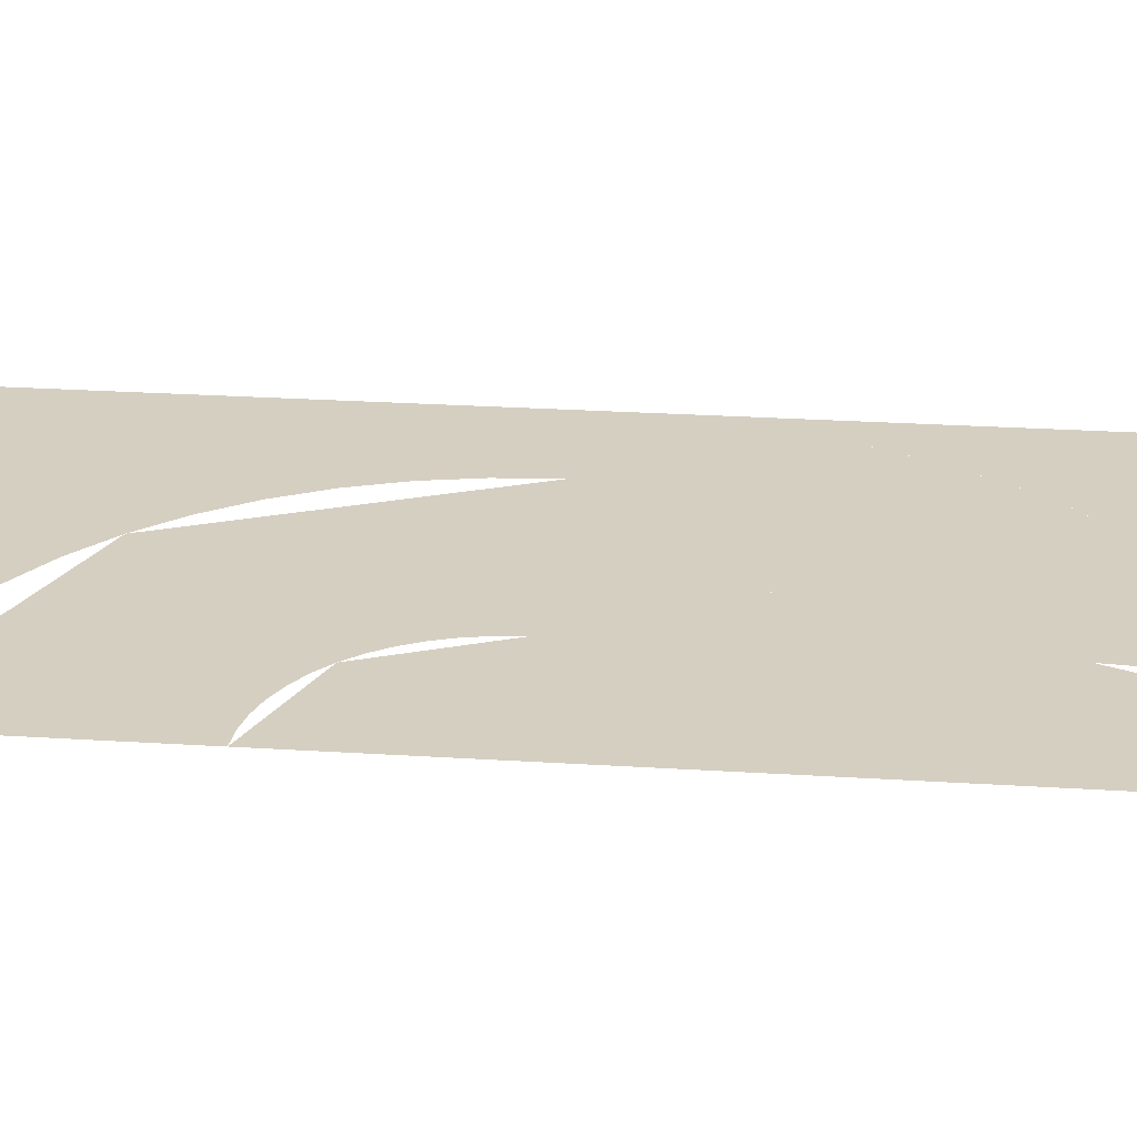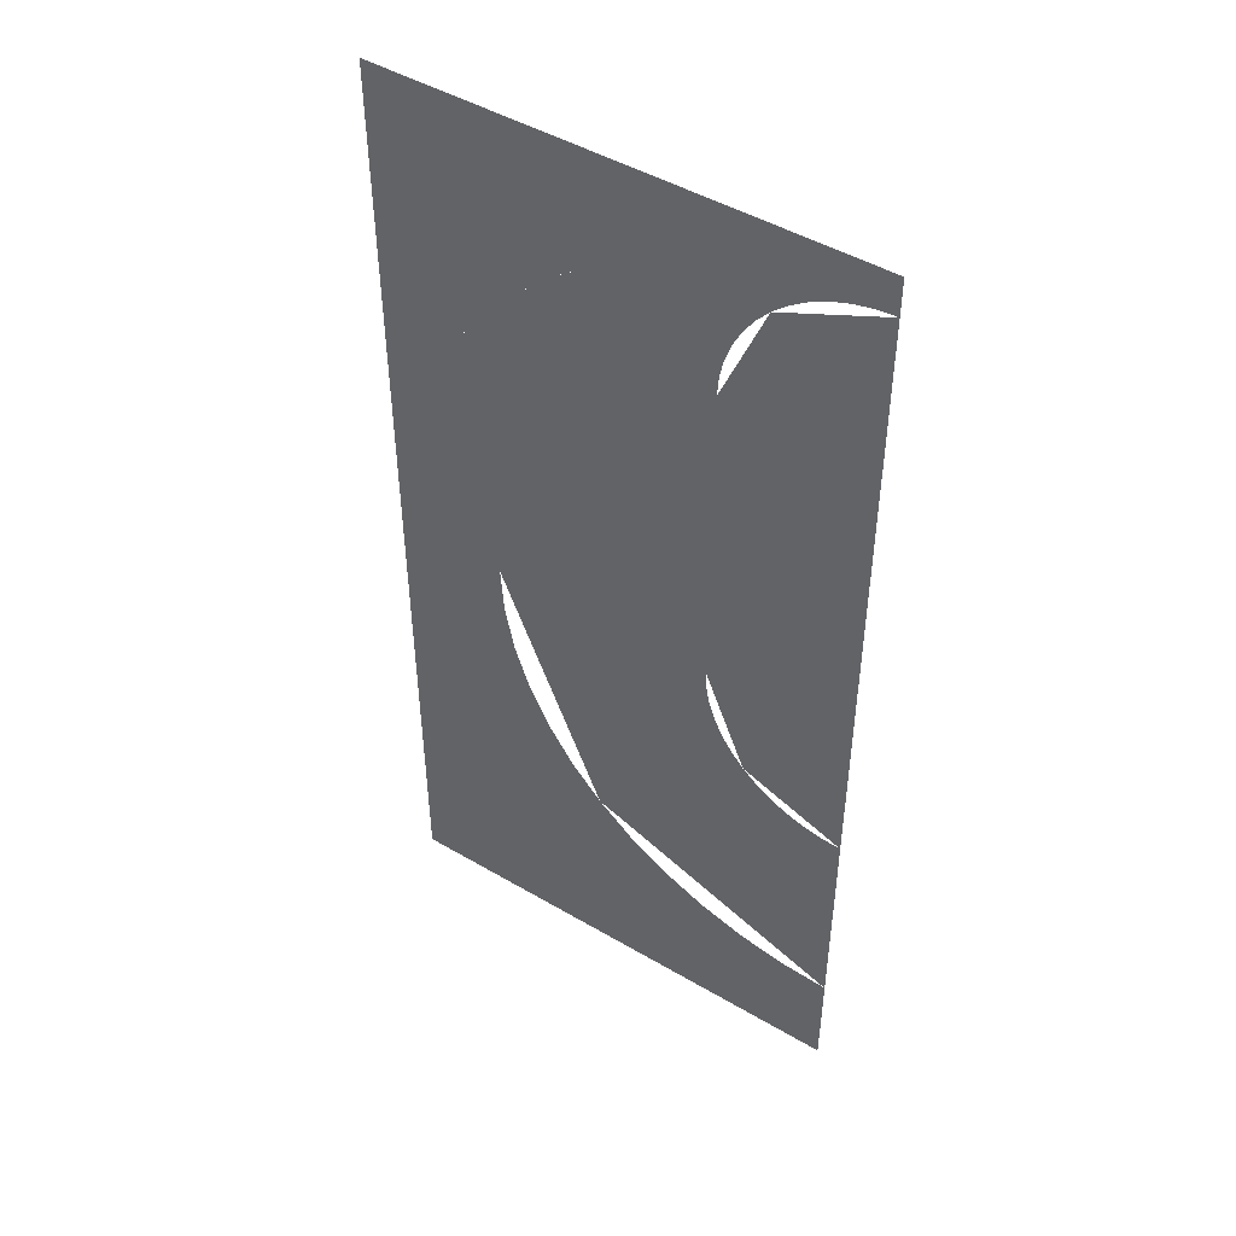
<metadata>
{"format":"obj","ext":"obj","renderer":"f3d","projection":"perspective","resolution":1024,"background":"white","views":[{"elev":25.9,"azim":-84.2,"up":"+Y"},{"elev":47.3,"azim":-146.4,"up":"+Z"}]}
</metadata>
<code>
v 0.0625 0 0.1725
v 0.008156 0 0.172
v 0 0 0.1725
v 0.0625 0 0.1725
v 0.01617 0 0.1704
v 0.008156 0 0.172
v 0.0625 0 0.1725
v 0.02392 0 0.1677
v 0.01617 0 0.1704
v 0 0 0.1725
v 0.008156 0 0.172
v 0.01617 0 0.1704
v 0.02392 0 0.1677
v 0 0 0.16
v 0.009945 0 0.16
v 0.006525 0 0.1596
v 0.006525 0 0.1596
v 0.009945 0 0.16
v 0.01294 0 0.1583
v 0.01913 0 0.1562
v 0.01294 0 0.1583
v 0.009945 0 0.16
v 0.01913 0 0.1562
v 0.02832 0 0.1524
v 0.025 0 0.1533
v 0.025 0 0.1533
v 0.02832 0 0.1524
v 0.03044 0 0.1497
v 0.03535 0 0.1454
v 0.03044 0 0.1497
v 0.02832 0 0.1524
v 0.05 0 0.11
v 0.05 0 0.1199
v 0.04957 0 0.1165
v 0.04957 0 0.1165
v 0.05 0 0.1199
v 0.04829 0 0.1229
v 0.04619 0 0.1291
v 0.04829 0 0.1229
v 0.05 0 0.1199
v 0.04619 0 0.1291
v 0.04239 0 0.1383
v 0.0433 0 0.135
v 0.0433 0 0.135
v 0.04239 0 0.1383
v 0.03967 0 0.1404
v 0.03535 0 0.1454
v 0.03967 0 0.1404
v 0.04239 0 0.1383
v 0.05 0 0.11
v 0.03535 0 0.1454
v 0 0 0.16
v 0.1625 0 0.1625
v 0.1611 0 0.02121
v 0.1625 0 0
v 0.1625 0 0.1625
v 0.157 0 0.04206
v 0.1611 0 0.02121
v 0.1625 0 0.1625
v 0.1501 0 0.06219
v 0.157 0 0.04206
v 0.1625 0 0.1625
v 0.1407 0 0.08125
v 0.1501 0 0.06219
v 0.1625 0 0.1625
v 0.1289 0 0.09893
v 0.1407 0 0.08125
v 0.1625 0 0.1625
v 0.1149 0 0.1149
v 0.1289 0 0.09893
v 0.1625 0 0.1625
v 0.09893 0 0.1289
v 0.1149 0 0.1149
v 0.1625 0 0.1625
v 0.08125 0 0.1407
v 0.09893 0 0.1289
v 0.1625 0 0.1625
v 0.06219 0 0.1501
v 0.08125 0 0.1407
v 0.1625 0 0
v 0.1611 0 0.02121
v 0.157 0 0.04206
v 0.1501 0 0.06219
v 0.1149 0 0.1149
v 0.09892 0 0.1289
v 0.08125 0 0.1407
v 0.06219 0 0.1501
v 0.1501 0 0.06219
v 0.1407 0 0.08124
v 0.1289 0 0.09892
v 0.1149 0 0.1149
v 0.1375 0 0
v 0.1375 0 0.02735
v 0.1363 0 0.01794
v 0.1363 0 0.01794
v 0.1375 0 0.02735
v 0.1328 0 0.03558
v 0.127 0 0.05262
v 0.1328 0 0.03558
v 0.1375 0 0.02735
v 0.127 0 0.05262
v 0.1166 0 0.07789
v 0.1191 0 0.06875
v 0.1191 0 0.06875
v 0.1166 0 0.07789
v 0.1091 0 0.08371
v 0.09723 0 0.09723
v 0.1091 0 0.08371
v 0.1166 0 0.07789
v 0.1375 0 0
v 0.1363 0 0.01794
v 0.1239 0 0.01631
v 0.125 0 0
v 0.1363 0 0.01794
v 0.1328 0 0.03558
v 0.1207 0 0.03235
v 0.1239 0 0.01631
v 0.1328 0 0.03558
v 0.127 0 0.05262
v 0.1155 0 0.04784
v 0.1207 0 0.03235
v 0.127 0 0.05262
v 0.1191 0 0.06875
v 0.1082 0 0.0625
v 0.1155 0 0.04784
v 0.1191 0 0.06875
v 0.1091 0 0.08371
v 0.09917 0 0.0761
v 0.1082 0 0.0625
v 0.1091 0 0.08371
v 0.09723 0 0.09723
v 0.08839 0 0.08839
v 0.09917 0 0.0761
v 0.09375 0 0
v 0.125 0 0
v 0.1239 0 0.01631
v 0.09294 0 0.01223
v 0.09294 0 0.01223
v 0.1239 0 0.01631
v 0.1207 0 0.03235
v 0.09055 0 0.02426
v 0.09055 0 0.02426
v 0.1207 0 0.03235
v 0.1155 0 0.04784
v 0.08662 0 0.03588
v 0.08662 0 0.03588
v 0.1155 0 0.04784
v 0.1082 0 0.0625
v 0.08119 0 0.04688
v 0.08119 0 0.04688
v 0.1082 0 0.0625
v 0.09917 0 0.0761
v 0.07438 0 0.05708
v 0.07438 0 0.05708
v 0.09917 0 0.0761
v 0.08839 0 0.08839
v 0.06629 0 0.06629
v 0.06629 0 0.06629
v 0.09375 0 0
v 0.09294 0 0.01223
v 0.07438 0 0.05708
v 0.07438 0 0.05708
v 0.09294 0 0.01223
v 0.09055 0 0.02426
v 0.08119 0 0.04688
v 0.08119 0 0.04688
v 0.09055 0 0.02426
v 0.08662 0 0.03588
v 0.06875 0 0.01367
v 0.06816 0 0.008972
v 0.06875 0 0
v 0.06641 0 0.01779
v 0.06816 0 0.008972
v 0.06875 0 0.01367
v 0.06352 0 0.02631
v 0.06641 0 0.01779
v 0.06875 0 0.01367
v 0.06875 0 0
v 0.06816 0 0.008972
v 0.06641 0 0.01779
v 0.06352 0 0.02631
v 0.0375 0 0
v 0.02652 0 -0.02652
v 0 0 -0.0375
v 0.05 0 0
v 0.03535 0 -0.03535
v 0.02652 0 -0.02652
v 0.0375 0 0
v 0.03535 0 -0.03535
v 0 0 -0.05
v 0 0 -0.0375
v 0.02652 0 -0.02652
v 0.0625 0 0
v 0.06196 0 -0.008156
v 0.04957 0 -0.006525
v 0.05 0 0
v 0.06196 0 -0.008156
v 0.06037 0 -0.01617
v 0.04829 0 -0.01294
v 0.04957 0 -0.006525
v 0.06037 0 -0.01617
v 0.05774 0 -0.02392
v 0.04619 0 -0.01913
v 0.04829 0 -0.01294
v 0.05774 0 -0.02392
v 0.05412 0 -0.03125
v 0.0433 0 -0.025
v 0.04619 0 -0.01913
v 0.05412 0 -0.03125
v 0.04959 0 -0.03805
v 0.03967 0 -0.03044
v 0.0433 0 -0.025
v 0.04959 0 -0.03805
v 0.04419 0 -0.04419
v 0.03535 0 -0.03535
v 0.03967 0 -0.03044
v 0.04419 0 -0.04419
v 0.03805 0 -0.04959
v 0.03044 0 -0.03967
v 0.03535 0 -0.03535
v 0.03805 0 -0.04959
v 0.03125 0 -0.05412
v 0.025 0 -0.0433
v 0.03044 0 -0.03967
v 0.03125 0 -0.05412
v 0.02392 0 -0.05774
v 0.01913 0 -0.04619
v 0.025 0 -0.0433
v 0.02392 0 -0.05774
v 0.01617 0 -0.06037
v 0.01294 0 -0.04829
v 0.01913 0 -0.04619
v 0.01617 0 -0.06037
v 0.008156 0 -0.06196
v 0.006525 0 -0.04957
v 0.01294 0 -0.04829
v 0.008156 0 -0.06196
v 0 0 -0.0625
v 0 0 -0.05
v 0.006525 0 -0.04957
v 0.06875 0 0
v 0.06816 0 -0.008972
v 0.06196 0 -0.008156
v 0.0625 0 0
v 0.06816 0 -0.008972
v 0.06641 0 -0.01779
v 0.06037 0 -0.01617
v 0.06196 0 -0.008156
v 0.06641 0 -0.01779
v 0.06352 0 -0.02631
v 0.05774 0 -0.02392
v 0.06037 0 -0.01617
v 0.06352 0 -0.02631
v 0.05954 0 -0.03438
v 0.05412 0 -0.03125
v 0.05774 0 -0.02392
v 0.05954 0 -0.03438
v 0.05455 0 -0.04186
v 0.04959 0 -0.03805
v 0.05412 0 -0.03125
v 0.05455 0 -0.04186
v 0.04861 0 -0.04861
v 0.04419 0 -0.04419
v 0.04959 0 -0.03805
v 0.04861 0 -0.04861
v 0.04186 0 -0.05455
v 0.03805 0 -0.04959
v 0.04419 0 -0.04419
v 0.04186 0 -0.05455
v 0.03438 0 -0.05954
v 0.03125 0 -0.05412
v 0.03805 0 -0.04959
v 0.03438 0 -0.05954
v 0.02631 0 -0.06352
v 0.02392 0 -0.05774
v 0.03125 0 -0.05412
v 0.02631 0 -0.06352
v 0.01779 0 -0.06641
v 0.01617 0 -0.06037
v 0.02392 0 -0.05774
v 0.01779 0 -0.06641
v 0.008972 0 -0.06816
v 0.008156 0 -0.06196
v 0.01617 0 -0.06037
v 0.008972 0 -0.06816
v 0 0 -0.06875
v 0 0 -0.0625
v 0.008156 0 -0.06196
v 0.075 0 0
v 0.07436 0 -0.009788
v 0.06816 0 -0.008972
v 0.06875 0 0
v 0.07436 0 -0.009788
v 0.07244 0 -0.01941
v 0.06641 0 -0.01779
v 0.06816 0 -0.008972
v 0.07244 0 -0.01941
v 0.06929 0 -0.0287
v 0.06352 0 -0.02631
v 0.06641 0 -0.01779
v 0.06929 0 -0.0287
v 0.06495 0 -0.0375
v 0.05954 0 -0.03438
v 0.06352 0 -0.02631
v 0.06495 0 -0.0375
v 0.05951 0 -0.04566
v 0.05455 0 -0.04186
v 0.05954 0 -0.03438
v 0.05951 0 -0.04566
v 0.05303 0 -0.05303
v 0.04861 0 -0.04861
v 0.05455 0 -0.04186
v 0.05303 0 -0.05303
v 0.04566 0 -0.05951
v 0.04186 0 -0.05455
v 0.04861 0 -0.04861
v 0.04566 0 -0.05951
v 0.0375 0 -0.06495
v 0.03438 0 -0.05954
v 0.04186 0 -0.05455
v 0.0375 0 -0.06495
v 0.0287 0 -0.06929
v 0.02631 0 -0.06352
v 0.03438 0 -0.05954
v 0.0287 0 -0.06929
v 0.01941 0 -0.07244
v 0.01779 0 -0.06641
v 0.02631 0 -0.06352
v 0.01941 0 -0.07244
v 0.009788 0 -0.07436
v 0.008972 0 -0.06816
v 0.01779 0 -0.06641
v 0.009788 0 -0.07436
v 0 0 -0.075
v 0 0 -0.06875
v 0.008972 0 -0.06816
v 0.09375 0 0
v 0.09294 0 -0.01223
v 0.07436 0 -0.009788
v 0.075 0 0
v 0.09294 0 -0.01223
v 0.09055 0 -0.02426
v 0.07244 0 -0.01941
v 0.07436 0 -0.009788
v 0.09055 0 -0.02426
v 0.08662 0 -0.03588
v 0.06929 0 -0.0287
v 0.07244 0 -0.01941
v 0.08662 0 -0.03588
v 0.08119 0 -0.04688
v 0.06495 0 -0.0375
v 0.06929 0 -0.0287
v 0.08119 0 -0.04688
v 0.07438 0 -0.05708
v 0.05951 0 -0.04566
v 0.06495 0 -0.0375
v 0.07438 0 -0.05708
v 0.06629 0 -0.06629
v 0.05303 0 -0.05303
v 0.05951 0 -0.04566
v 0.06629 0 -0.06629
v 0.05708 0 -0.07438
v 0.04566 0 -0.05951
v 0.05303 0 -0.05303
v 0.05708 0 -0.07438
v 0.04688 0 -0.08119
v 0.0375 0 -0.06495
v 0.04566 0 -0.05951
v 0.04688 0 -0.08119
v 0.03588 0 -0.08662
v 0.0287 0 -0.06929
v 0.0375 0 -0.06495
v 0.03588 0 -0.08662
v 0.02426 0 -0.09055
v 0.01941 0 -0.07244
v 0.0287 0 -0.06929
v 0.02426 0 -0.09055
v 0.01223 0 -0.09294
v 0.009788 0 -0.07436
v 0.01941 0 -0.07244
v 0.01223 0 -0.09294
v 0 0 -0.09375
v 0 0 -0.075
v 0.009788 0 -0.07436
v 0.125 0 0
v 0.08839 0 -0.08839
v 0.06629 0 -0.06629
v 0.09375 0 0
v 0.08839 0 -0.08839
v 0 0 -0.125
v 0 0 -0.09375
v 0.06629 0 -0.06629
v 0.1375 0 0
v 0.1363 0 -0.01794
v 0.1239 0 -0.01631
v 0.125 0 0
v 0.1363 0 -0.01794
v 0.1328 0 -0.03558
v 0.1207 0 -0.03235
v 0.1239 0 -0.01631
v 0.1328 0 -0.03558
v 0.127 0 -0.05262
v 0.1155 0 -0.04784
v 0.1207 0 -0.03235
v 0.127 0 -0.05262
v 0.1191 0 -0.06875
v 0.1082 0 -0.0625
v 0.1155 0 -0.04784
v 0.1191 0 -0.06875
v 0.1091 0 -0.08371
v 0.09917 0 -0.0761
v 0.1082 0 -0.0625
v 0.1091 0 -0.08371
v 0.09723 0 -0.09723
v 0.08839 0 -0.08839
v 0.09917 0 -0.0761
v 0.09723 0 -0.09723
v 0.08371 0 -0.1091
v 0.0761 0 -0.09917
v 0.08839 0 -0.08839
v 0.08371 0 -0.1091
v 0.06875 0 -0.1191
v 0.0625 0 -0.1082
v 0.0761 0 -0.09917
v 0.06875 0 -0.1191
v 0.05262 0 -0.127
v 0.04784 0 -0.1155
v 0.0625 0 -0.1082
v 0.05262 0 -0.127
v 0.03558 0 -0.1328
v 0.03235 0 -0.1207
v 0.04784 0 -0.1155
v 0.03558 0 -0.1328
v 0.01794 0 -0.1363
v 0.01631 0 -0.1239
v 0.03235 0 -0.1207
v 0.01794 0 -0.1363
v 0 0 -0.1375
v 0 0 -0.125
v 0.01631 0 -0.1239
v 0.15 0 0
v 0.1487 0 -0.01957
v 0.1363 0 -0.01794
v 0.1375 0 0
v 0.1487 0 -0.01957
v 0.1449 0 -0.03882
v 0.1328 0 -0.03558
v 0.1363 0 -0.01794
v 0.1449 0 -0.03882
v 0.1386 0 -0.0574
v 0.127 0 -0.05262
v 0.1328 0 -0.03558
v 0.1386 0 -0.0574
v 0.1299 0 -0.075
v 0.1191 0 -0.06875
v 0.127 0 -0.05262
v 0.1299 0 -0.075
v 0.119 0 -0.09132
v 0.1091 0 -0.08371
v 0.1191 0 -0.06875
v 0.119 0 -0.09132
v 0.1061 0 -0.1061
v 0.09723 0 -0.09723
v 0.1091 0 -0.08371
v 0.1061 0 -0.1061
v 0.09132 0 -0.119
v 0.08371 0 -0.1091
v 0.09723 0 -0.09723
v 0.09132 0 -0.119
v 0.075 0 -0.1299
v 0.06875 0 -0.1191
v 0.08371 0 -0.1091
v 0.075 0 -0.1299
v 0.0574 0 -0.1386
v 0.05262 0 -0.127
v 0.06875 0 -0.1191
v 0.0574 0 -0.1386
v 0.03882 0 -0.1449
v 0.03558 0 -0.1328
v 0.05262 0 -0.127
v 0.03882 0 -0.1449
v 0.01957 0 -0.1487
v 0.01794 0 -0.1363
v 0.03558 0 -0.1328
v 0.01957 0 -0.1487
v 0 0 -0.15
v 0 0 -0.1375
v 0.01794 0 -0.1363
v 0.1625 0 0
v 0.1611 0 -0.02121
v 0.1487 0 -0.01957
v 0.15 0 0
v 0.1611 0 -0.02121
v 0.157 0 -0.04206
v 0.1449 0 -0.03882
v 0.1487 0 -0.01957
v 0.157 0 -0.04206
v 0.1501 0 -0.06219
v 0.1386 0 -0.0574
v 0.1449 0 -0.03882
v 0.1501 0 -0.06219
v 0.1407 0 -0.08125
v 0.1299 0 -0.075
v 0.1386 0 -0.0574
v 0.1407 0 -0.08125
v 0.1289 0 -0.09893
v 0.119 0 -0.09132
v 0.1299 0 -0.075
v 0.1289 0 -0.09893
v 0.1149 0 -0.1149
v 0.1061 0 -0.1061
v 0.119 0 -0.09132
v 0.1149 0 -0.1149
v 0.09893 0 -0.1289
v 0.09132 0 -0.119
v 0.1061 0 -0.1061
v 0.09893 0 -0.1289
v 0.08125 0 -0.1407
v 0.075 0 -0.1299
v 0.09132 0 -0.119
v 0.08125 0 -0.1407
v 0.06219 0 -0.1501
v 0.0574 0 -0.1386
v 0.075 0 -0.1299
v 0.06219 0 -0.1501
v 0.04206 0 -0.157
v 0.03882 0 -0.1449
v 0.0574 0 -0.1386
v 0.04206 0 -0.157
v 0.02121 0 -0.1611
v 0.01957 0 -0.1487
v 0.03882 0 -0.1449
v 0.02121 0 -0.1611
v 0 0 -0.1625
v 0 0 -0.15
v 0.01957 0 -0.1487
v 0.1625 0 -0.1625
v 0.1149 0 -0.1149
v 0.1625 0 0
v 0.1625 0 -0.1625
v 0 0 -0.1625
v 0.1149 0 -0.1149
v 0 0 0.16
v 0.009945 0 0.16
v 0.02392 0 0.1677
v 0 0 0.1725
v 0.01913 0 0.1562
v 0.03125 0 0.1641
v 0.02392 0 0.1677
v 0.009945 0 0.16
v 0.01913 0 0.1562
v 0.02832 0 0.1524
v 0.03805 0 0.1596
v 0.03125 0 0.1641
v 0.03535 0 0.1454
v 0.04075 0 0.1572
v 0.03805 0 0.1596
v 0.02832 0 0.1524
v 0.03535 0 0.1454
v 0.04239 0 0.1383
v 0.04206 0 0.157
v 0.04075 0 0.1572
v 0.06102 0 0.1229
v 0.06875 0 0.1191
v 0.06219 0 0.1501
v 0.04206 0 0.157
v 0.06102 0 0.1229
v 0.04206 0 0.157
v 0.04239 0 0.1383
v 0.04619 0 0.1291
v 0.06102 0 0.1229
v 0.04619 0 0.1291
v 0.05 0 0.1199
v 0.06102 0 0.1229
v 0.05 0 0.1199
v 0.05 0 0.11
v 0.06102 0 0.1229
v 0.05 0 0.11
v 0.0625 0 0.11
v 0.06196 0 0.1182
v 0.06219 0 0.1501
v 0.06875 0 0.1191
v 0.08371 0 0.1091
v 0.06219 0 0.1501
v 0.08371 0 0.1091
v 0.09723 0 0.09723
v 0.06219 0 0.1501
v 0.09723 0 0.09723
v 0.1149 0 0.1149
v 0.1166 0 0.0779
v 0.1149 0 0.1149
v 0.09723 0 0.09723
v 0.1166 0 0.0779
v 0.127 0 0.05262
v 0.1501 0 0.06219
v 0.1149 0 0.1149
v 0.05 0 0.11
v 0.05833 0 0.07328
v 0.0625 0 0.11
v 0.05 0 0.11
v 0.0375 0 0
v 0.05473 0 0.04158
v 0.05833 0 0.07328
v 0.05473 0 0.04158
v 0.0375 0 0
v 0.05 0 0
v 0.05473 0 0.04158
v 0.05954 0 0.03438
v 0.06629 0 0.06629
v 0.05833 0 0.07328
v 0.06629 0 0.06629
v 0.05954 0 0.03438
v 0.06352 0 0.02631
v 0.06629 0 0.06629
v 0.06352 0 0.02631
v 0.06875 0 0.01367
v 0.06629 0 0.06629
v 0.06875 0 0.01367
v 0.075 0 0
v 0.09375 0 0
v 0.06875 0 0
v 0.075 0 0
v 0.06875 0 0.01367
v 0.1375 0 0.02735
v 0.1625 0 0
v 0.1501 0 0.06219
v 0.127 0 0.05262
v 0.1375 0 0.02735
v 0.15 0 0
v 0.1625 0 0
v 0.1375 0 0.02735
v 0.1375 0 0
v 0.15 0 0
v 0.1625 0 0.1725
v 0.0625 0 0.1725
v 0.02392 0 0.1677
v 0.03125 0 0.1641
v 0.1625 0 0.1725
v 0.03125 0 0.1641
v 0.03805 0 0.1596
v 0.1625 0 0.1725
v 0.03805 0 0.1596
v 0.04075 0 0.1572
v 0.04206 0 0.157
v 0.1625 0 0.1725
v 0.04206 0 0.157
v 0.06219 0 0.1501
v 0.1625 0 0.1625
v 0.06102 0 0.1229
v 0.06196 0 0.1182
v 0.06875 0 0.1191
v 0.08839 0 0.08839
v 0.09723 0 0.09723
v 0.08371 0 0.1091
v 0.06875 0 0.1191
v 0.08839 0 0.08839
v 0.06875 0 0.1191
v 0.06196 0 0.1182
v 0.0625 0 0.11
v 0.08839 0 0.08839
v 0.0625 0 0.11
v 0.05833 0 0.07328
v 0.06629 0 0.06629
v 0.0375 0 0
v 0.05 0 0.11
v 0 0 0.16
v 0 0 -0.0375
v 0.0625 0 0
v 0.05954 0 0.03438
v 0.05473 0 0.04158
v 0.05 0 0
v 0.0625 0 0
v 0.06875 0 0
v 0.06352 0 0.02631
v 0.05954 0 0.03438
g mesh7309028
f 1 3 2
f 4 6 5
f 7 9 8
g mesh7309030
f 10 12 11
f 12 10 13
g mesh7309032
f 14 16 15
f 17 19 18
f 20 22 21
f 23 25 24
f 26 28 27
f 29 31 30
g mesh7309034
f 32 33 34
f 35 36 37
f 38 39 40
f 41 42 43
f 44 45 46
f 47 48 49
g mesh7309036
f 50 51 52
g mesh7309038
f 53 54 55
f 56 57 58
f 59 60 61
f 62 63 64
f 65 66 67
f 68 69 70
f 71 72 73
f 74 75 76
f 77 78 79
g mesh7309041
f 80 81 82
f 82 83 80
g mesh7309043
f 84 85 86
f 86 87 84
g mesh7309045
f 88 89 90
f 90 91 88
g mesh7309048
f 92 93 94
f 95 96 97
f 98 99 100
f 101 102 103
f 104 105 106
f 107 108 109
g mesh7309050
f 110 111 112
f 112 113 110
f 114 115 116
f 116 117 114
f 118 119 120
f 120 121 118
f 122 123 124
f 124 125 122
f 126 127 128
f 128 129 126
f 130 131 132
f 132 133 130
g mesh7309052
f 134 135 136
f 136 137 134
f 138 139 140
f 140 141 138
f 142 143 144
f 144 145 142
f 146 147 148
f 148 149 146
f 150 151 152
f 152 153 150
f 154 155 156
f 156 157 154
g mesh7309054
f 158 159 160
f 160 161 158
f 162 163 164
f 164 165 162
f 166 167 168
g mesh7309056
f 169 170 171
f 172 173 174
f 175 176 177
g mesh7309058
f 178 179 180
f 180 181 178
g mesh7309060
f 182 184 183
g mesh7309062
f 185 187 186
f 187 185 188
f 189 191 190
f 191 189 192
g mesh7309064
f 193 195 194
f 195 193 196
f 197 199 198
f 199 197 200
f 201 203 202
f 203 201 204
f 205 207 206
f 207 205 208
f 209 211 210
f 211 209 212
f 213 215 214
f 215 213 216
f 217 219 218
f 219 217 220
f 221 223 222
f 223 221 224
f 225 227 226
f 227 225 228
f 229 231 230
f 231 229 232
f 233 235 234
f 235 233 236
f 237 239 238
f 239 237 240
g mesh7309066
f 241 243 242
f 243 241 244
f 245 247 246
f 247 245 248
f 249 251 250
f 251 249 252
f 253 255 254
f 255 253 256
f 257 259 258
f 259 257 260
f 261 263 262
f 263 261 264
f 265 267 266
f 267 265 268
f 269 271 270
f 271 269 272
f 273 275 274
f 275 273 276
f 277 279 278
f 279 277 280
f 281 283 282
f 283 281 284
f 285 287 286
f 287 285 288
g mesh7309068
f 289 291 290
f 291 289 292
f 293 295 294
f 295 293 296
f 297 299 298
f 299 297 300
f 301 303 302
f 303 301 304
f 305 307 306
f 307 305 308
f 309 311 310
f 311 309 312
f 313 315 314
f 315 313 316
f 317 319 318
f 319 317 320
f 321 323 322
f 323 321 324
f 325 327 326
f 327 325 328
f 329 331 330
f 331 329 332
f 333 335 334
f 335 333 336
g mesh7309070
f 337 339 338
f 339 337 340
f 341 343 342
f 343 341 344
f 345 347 346
f 347 345 348
f 349 351 350
f 351 349 352
f 353 355 354
f 355 353 356
f 357 359 358
f 359 357 360
f 361 363 362
f 363 361 364
f 365 367 366
f 367 365 368
f 369 371 370
f 371 369 372
f 373 375 374
f 375 373 376
f 377 379 378
f 379 377 380
f 381 383 382
f 383 381 384
g mesh7309072
f 385 387 386
f 387 385 388
f 389 391 390
f 391 389 392
g mesh7309074
f 393 395 394
f 395 393 396
f 397 399 398
f 399 397 400
f 401 403 402
f 403 401 404
f 405 407 406
f 407 405 408
f 409 411 410
f 411 409 412
f 413 415 414
f 415 413 416
f 417 419 418
f 419 417 420
f 421 423 422
f 423 421 424
f 425 427 426
f 427 425 428
f 429 431 430
f 431 429 432
f 433 435 434
f 435 433 436
f 437 439 438
f 439 437 440
g mesh7309076
f 441 443 442
f 443 441 444
f 445 447 446
f 447 445 448
f 449 451 450
f 451 449 452
f 453 455 454
f 455 453 456
f 457 459 458
f 459 457 460
f 461 463 462
f 463 461 464
f 465 467 466
f 467 465 468
f 469 471 470
f 471 469 472
f 473 475 474
f 475 473 476
f 477 479 478
f 479 477 480
f 481 483 482
f 483 481 484
f 485 487 486
f 487 485 488
g mesh7309078
f 489 491 490
f 491 489 492
f 493 495 494
f 495 493 496
f 497 499 498
f 499 497 500
f 501 503 502
f 503 501 504
f 505 507 506
f 507 505 508
f 509 511 510
f 511 509 512
f 513 515 514
f 515 513 516
f 517 519 518
f 519 517 520
f 521 523 522
f 523 521 524
f 525 527 526
f 527 525 528
f 529 531 530
f 531 529 532
f 533 535 534
f 535 533 536
g mesh7309080
f 537 539 538
f 540 542 541
f 543 544 545
f 545 546 543
f 547 548 549
f 549 550 547
f 551 552 553
f 553 554 551
f 555 556 557
f 557 558 555
f 559 560 561
f 561 562 559
f 563 564 565
f 565 566 563
f 567 568 569
f 569 570 567
f 571 572 573
f 574 575 576
f 577 578 579
f 579 580 577
f 581 582 583
f 584 585 586
f 587 588 589
f 590 591 592
f 593 594 595
f 595 596 593
f 597 598 599
f 600 601 602
f 602 603 600
f 604 605 606
f 607 608 609
f 609 610 607
f 611 612 613
f 614 615 616
f 617 618 619
f 619 620 617
f 621 622 623
f 624 625 626
f 626 627 624
f 628 629 630
f 631 632 633
f 634 635 636
f 636 637 634
f 638 639 640
f 641 642 643
f 643 644 641
f 645 646 647
f 647 648 645
f 649 650 651
f 652 653 654
f 654 655 652
f 656 657 658
f 658 659 656
f 660 661 662
f 662 663 660
f 664 665 666
f 666 667 664
f 668 669 670
f 670 671 668
f 672 673 674
f 674 675 672

</code>
